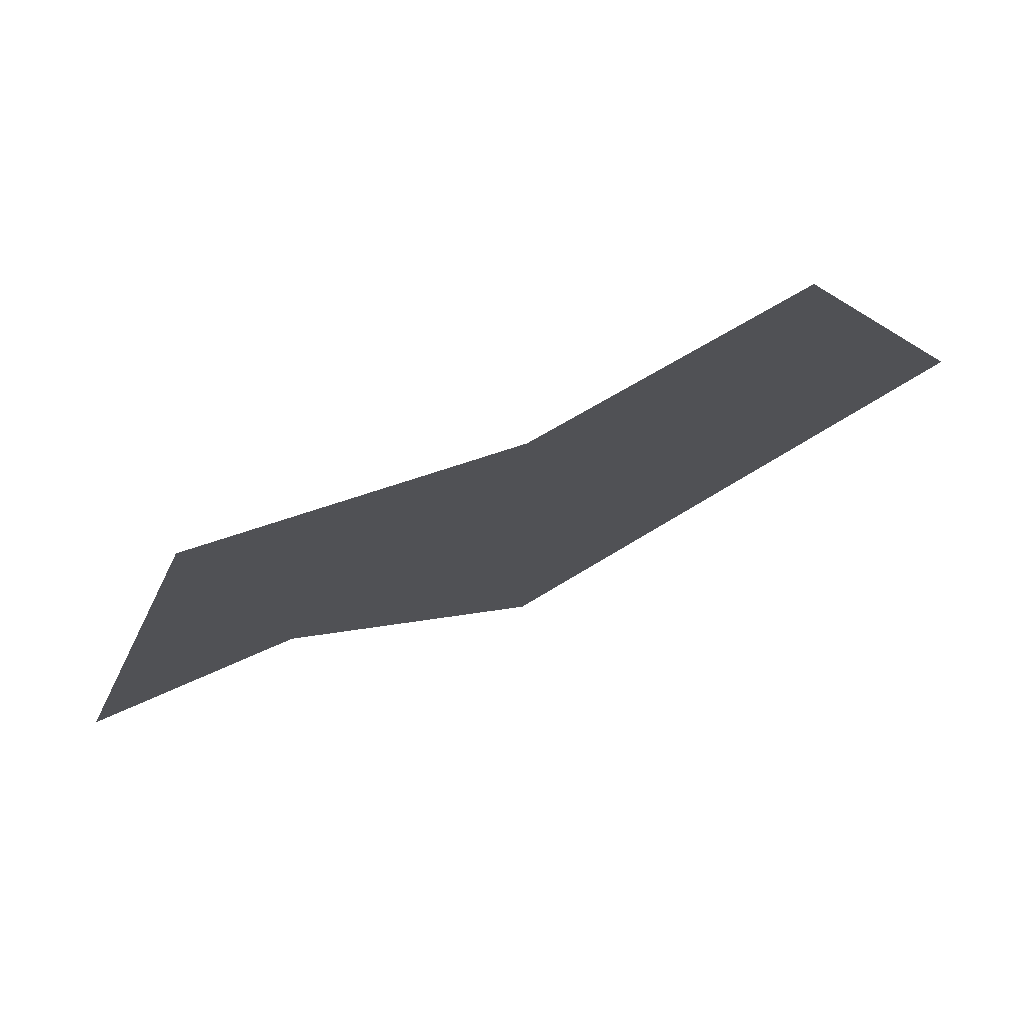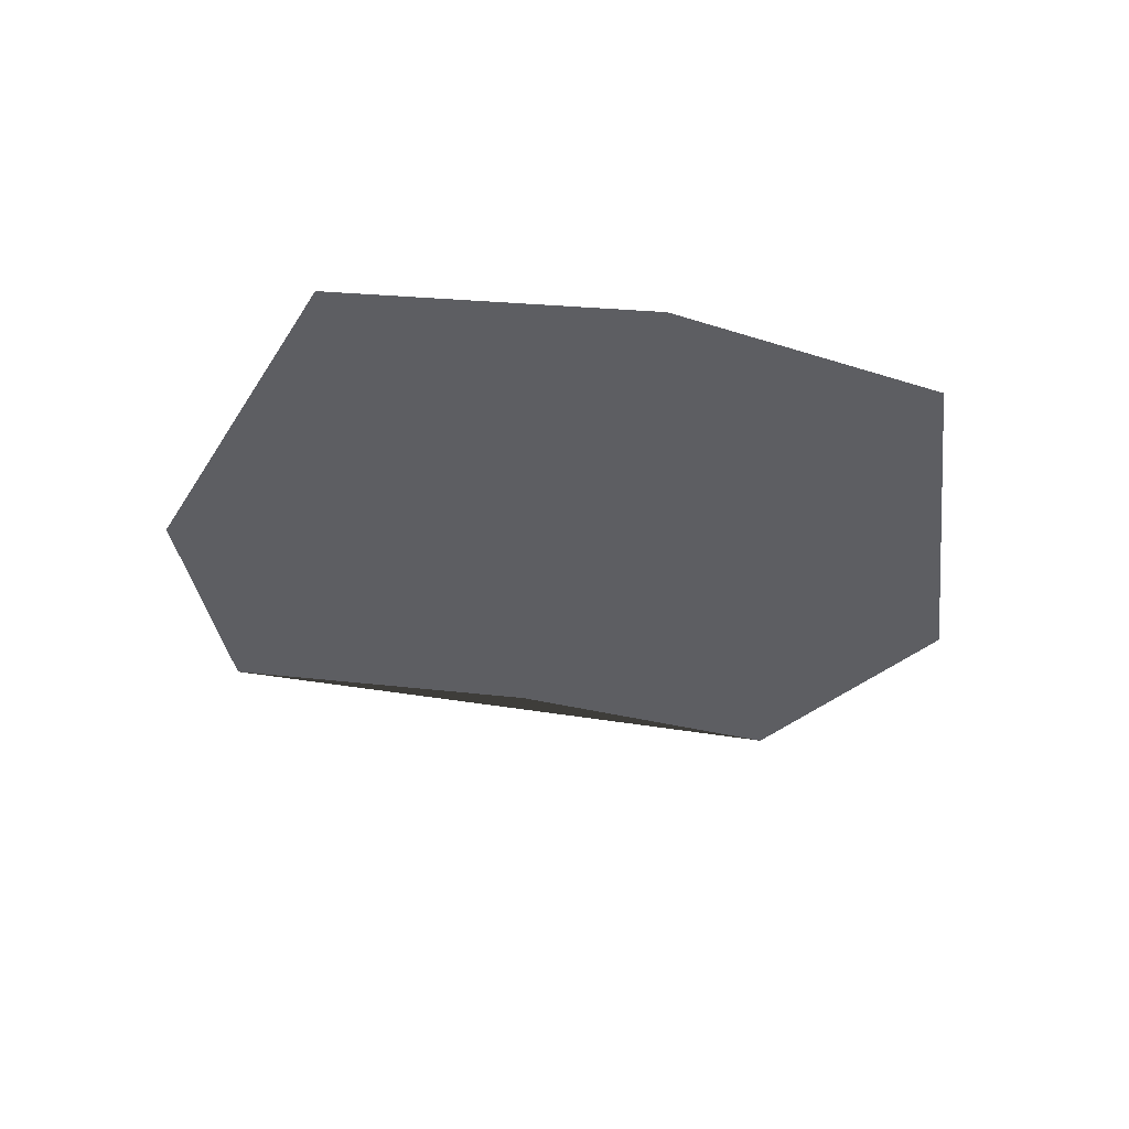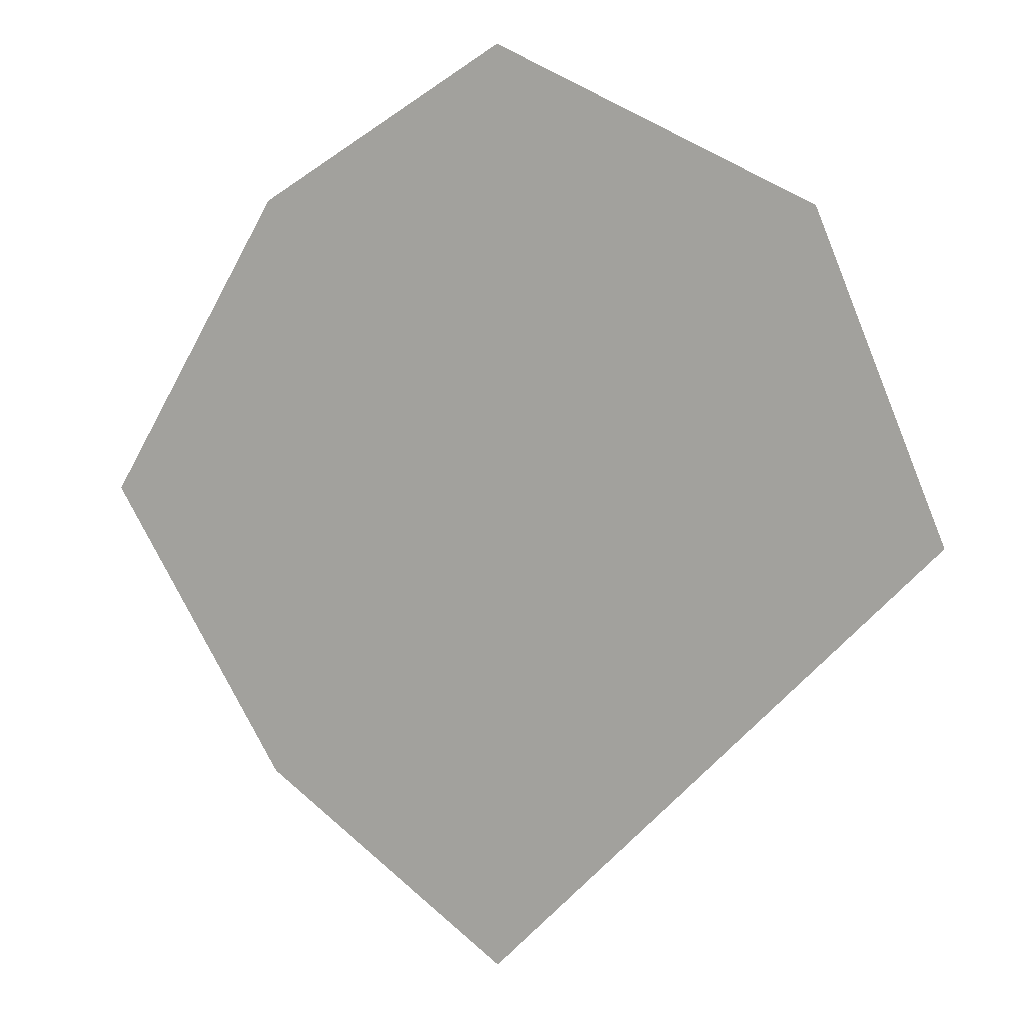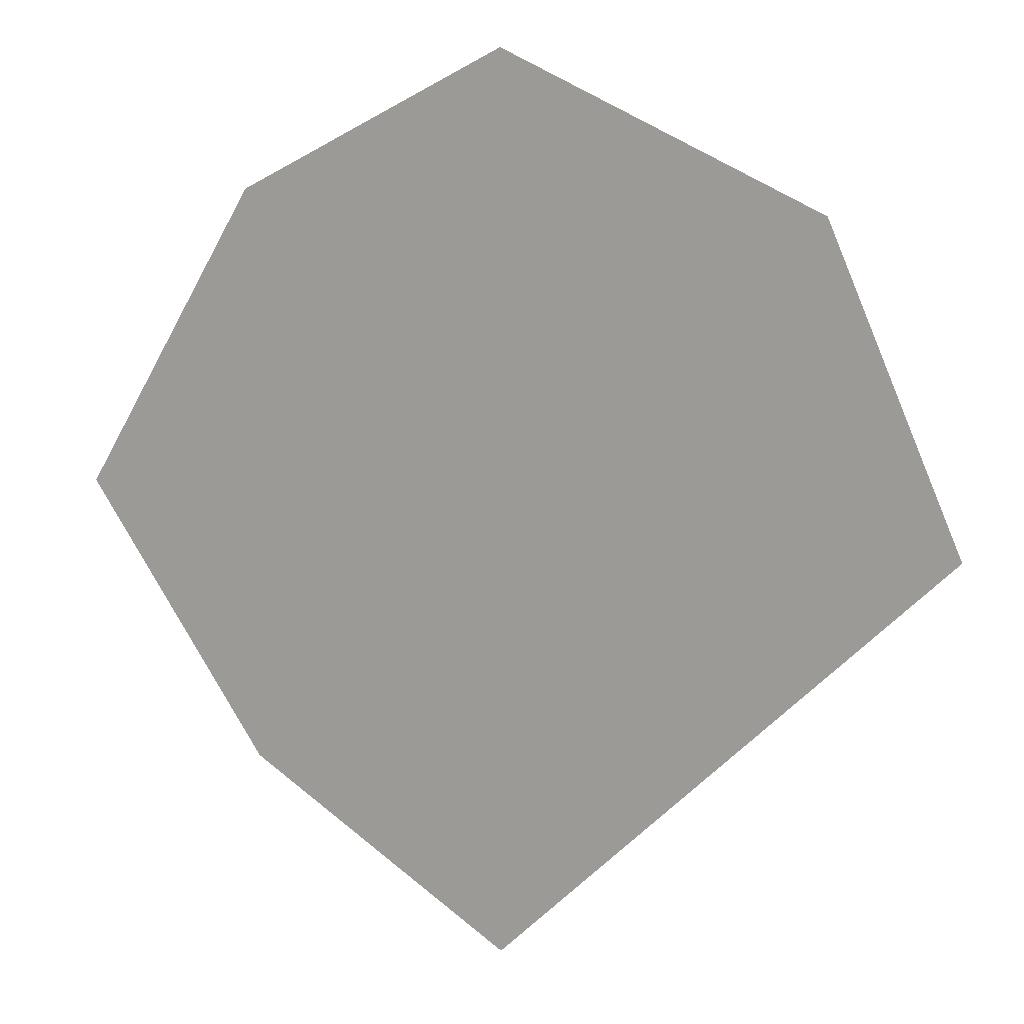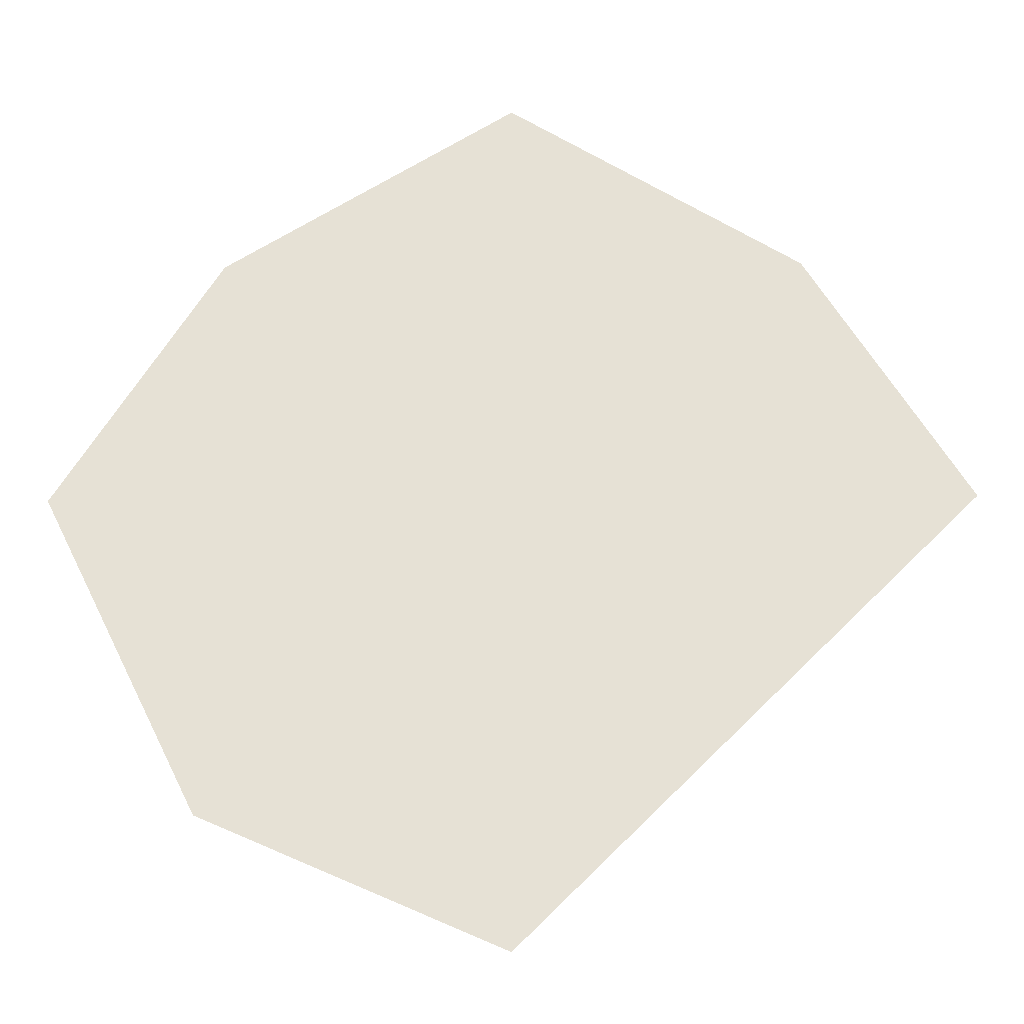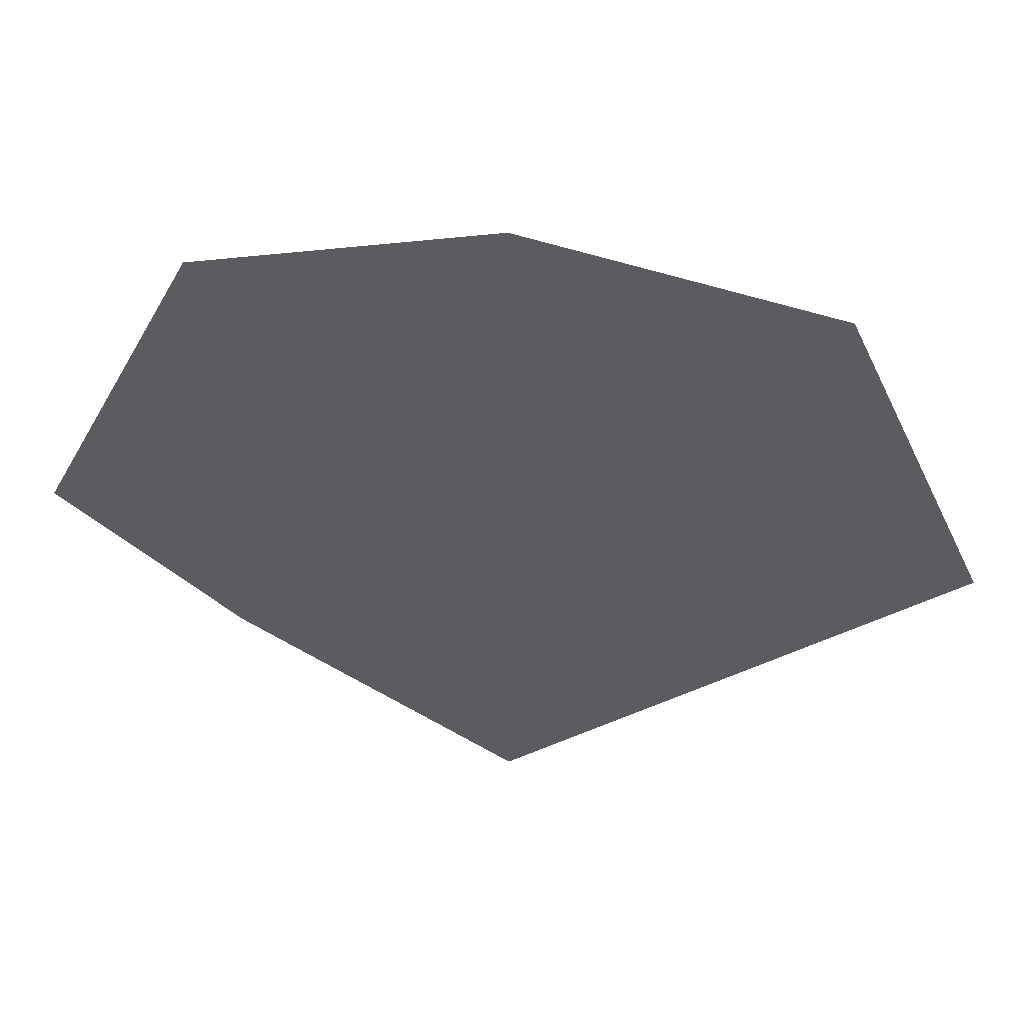
<metadata>
{"format":"obj","ext":"obj","renderer":"f3d","projection":"perspective","resolution":1024,"background":"white","views":[{"elev":79.5,"azim":156.6,"up":"+Z"},{"elev":-38.6,"azim":32.0,"up":"+Y"},{"elev":7.9,"azim":-151.9,"up":"+Z"},{"elev":13.9,"azim":-158.3,"up":"+Z"},{"elev":-25.9,"azim":-179.2,"up":"+Z"},{"elev":55.5,"azim":-173.3,"up":"+Z"}]}
</metadata>
<code>
o Plane
v -1 -0.1 1
v 1 -0.1 1
v -0.5 -0.1 -0.5
v 1 -0.1 -1
v 0 0.1 1.5
v 0 0.1 -1.5
v -1.5 0.1 0
v 1.5 0.1 0
f 7 3 6 4 8 2 5 1

</code>
